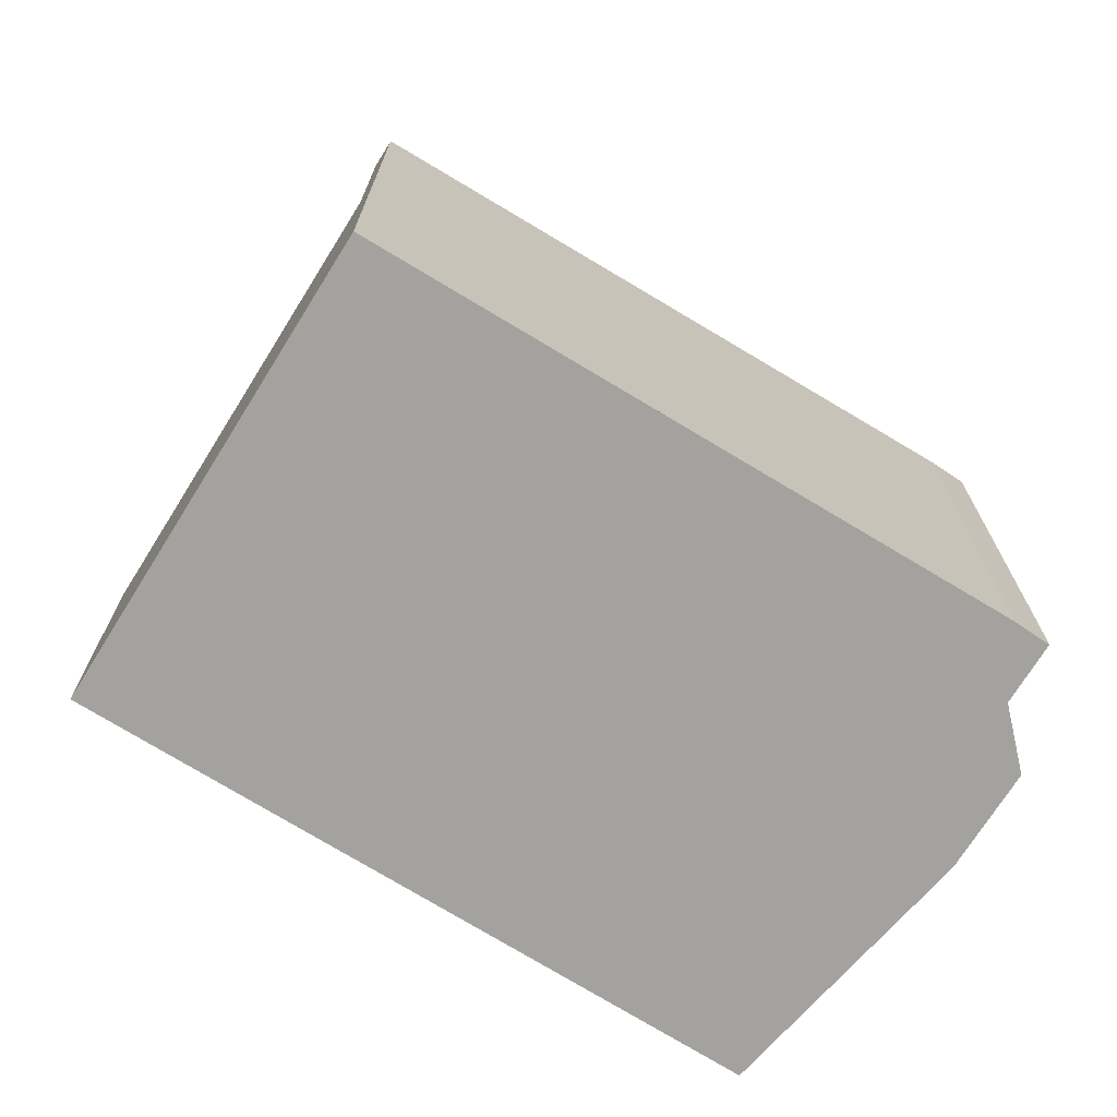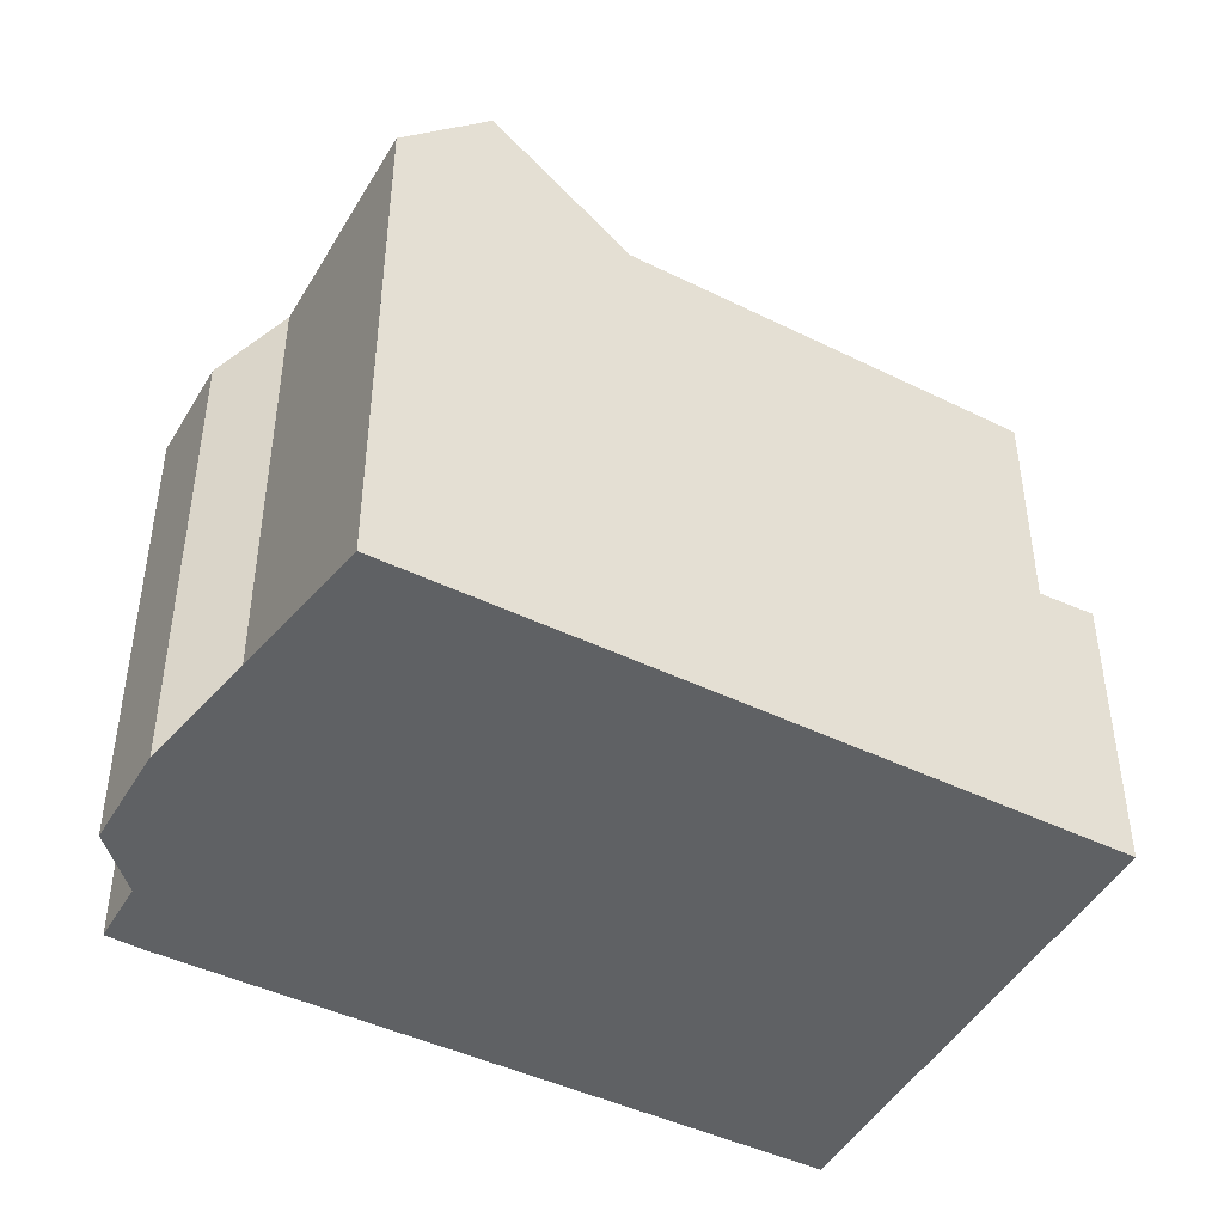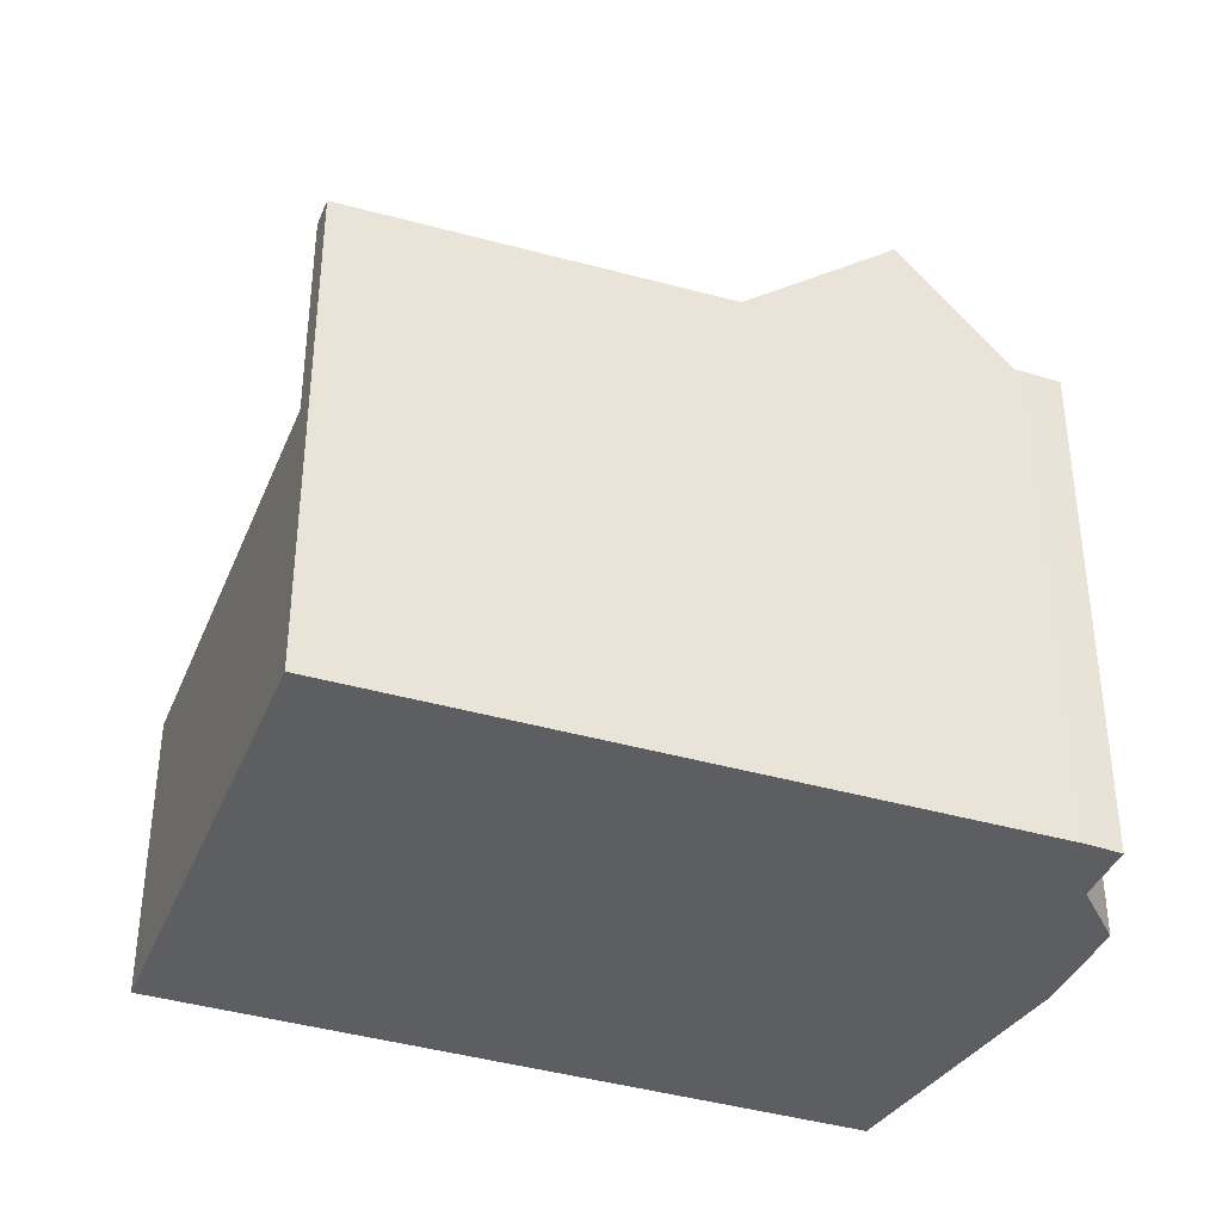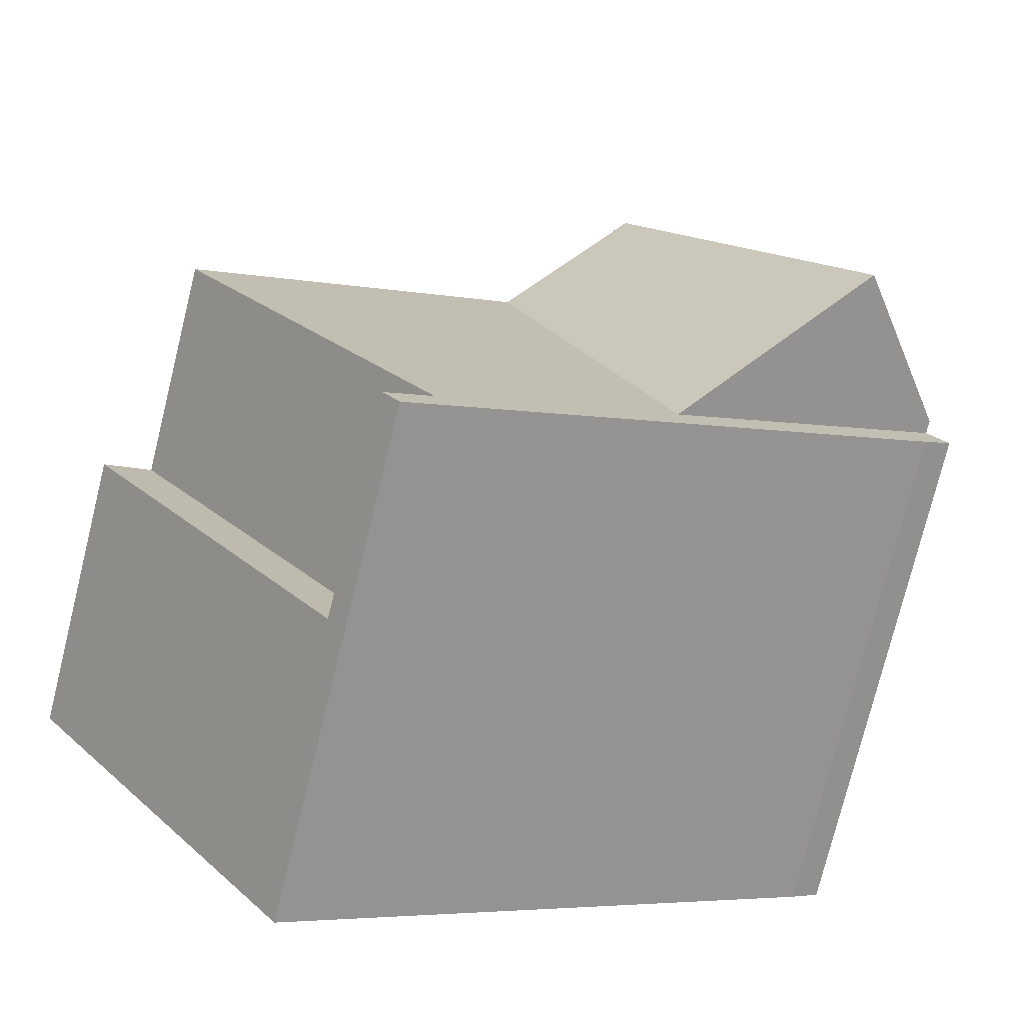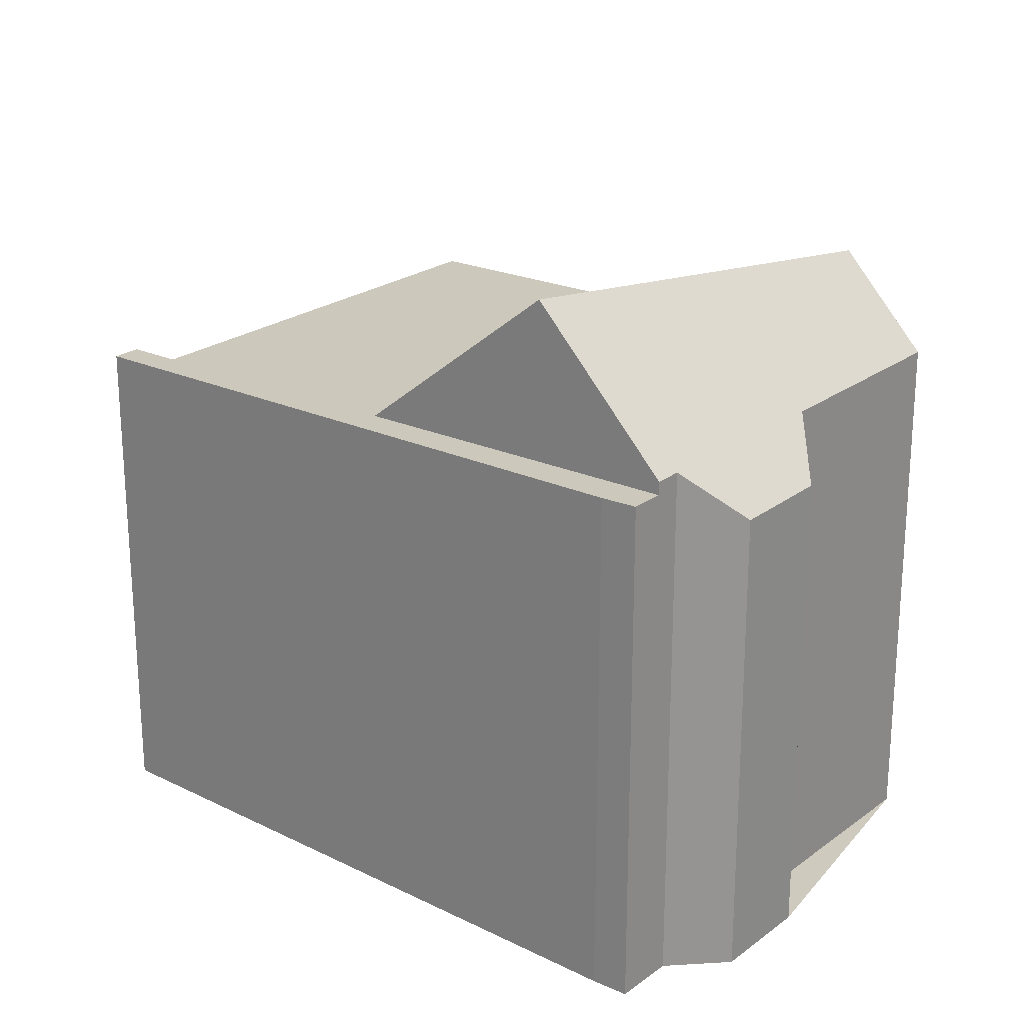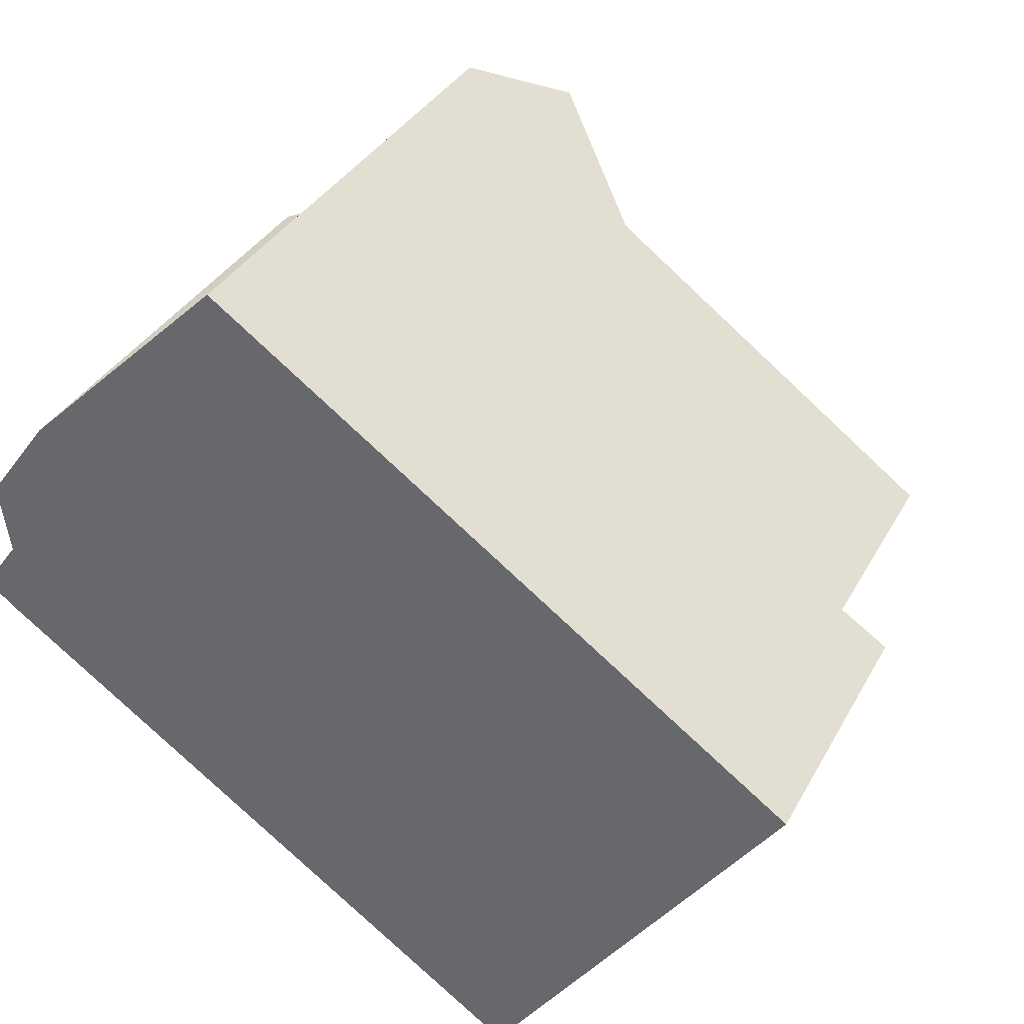
<metadata>
{"format":"obj","ext":"obj","renderer":"f3d","projection":"perspective","resolution":1024,"background":"white","views":[{"elev":-72.6,"azim":3.9,"up":"+Z"},{"elev":-46.7,"azim":-173.0,"up":"+Z"},{"elev":-38.8,"azim":15.0,"up":"+Z"},{"elev":-76.5,"azim":-13.9,"up":"+Y"},{"elev":23.2,"azim":75.1,"up":"+Z"},{"elev":34.2,"azim":-155.1,"up":"+Y"}]}
</metadata>
<code>
v -814.8 -1535 6.358
v -815.2 -1535 6.348
v -821.8 -1540 6.171
v -818.4 -1530 6.512
v -816.8 -1532 6.505
v -815.9 -1532 5.91
v -815.2 -1534 5.901
v -815.3 -1534 6.519
v -825.3 -1535 3.512
v -820.7 -1532 6.287
v -818.4 -1537 6.262
v -820.7 -1532 6.287
v -815.2 -1535 6.349
v -818.4 -1537 6.262
v -820.7 -1532 6.287
v -816.6 -1532 6.357
v -815.3 -1534 6.36
v -824.7 -1535 6.177
v -815.1 -1535 6.358
v -822 -1540 6.17
v -819.3 -1531 7.644
v -818.6 -1537 6.264
v -819.3 -1531 7.644
v -816.5 -1536 8.275
v -815.1 -1535 6.519
v -824.7 -1535 3.482
v -824.7 -1535 3.482
v -822 -1540 3.535
v -819.3 -1531 7.644
v -819.3 -1531 7.644
v -824.7 -1535 3.482
v -820.7 -1532 6.287
v -824.7 -1535 6.177
v -818.4 -1530 6.512
v -824.7 -1535 3.482
v -825.3 -1535 3.512
v -821.8 -1540 6.171
v -821.2 -1539 6.186
v -824.7 -1535 6.177
v -821.4 -1539 3.505
v -821.4 -1539 6.186
v -824.7 -1535 6.177
v -821.2 -1539 6.186
v -816.5 -1532 6.347
v -815.3 -1534 6.341
v -815.3 -1534 6.369
v -816.6 -1532 6.367
v -816.5 -1536 8.275
v -818.6 -1537 6.264
v -815.1 -1535 6.358
v -816.5 -1536 8.275
v -815.1 -1535 6.519
v -821.4 -1539 6.186
v -818.6 -1537 6.264
v -822 -1540 6.17
v -815 -1535 6.358
v -818.5 -1537 6.264
v -821.3 -1539 6.19
v -821.4 -1539 6.186
v -821.4 -1539 3.505
v -822 -1540 3.535
v -822 -1540 6.17
v -821.4 -1539 3.505
v -821.4 -1539 6.186
v -815.2 -1535 6.349
v -814.8 -1535 6.358
v -814.8 -1535 0
v -815.2 -1535 -8.882e-16
v -818.4 -1537 6.262
v -815.2 -1535 6.348
v -815.2 -1535 -8.882e-16
v -818.4 -1537 0
v -821.8 -1540 6.171
v -821.8 -1540 6.171
v -821.8 -1540 0
v -821.8 -1540 0
v -816.6 -1532 6.367
v -816.8 -1532 6.505
v -816.8 -1532 0
v -816.6 -1532 0
v -815.2 -1534 5.901
v -815.9 -1532 5.91
v -815.9 -1532 -8.882e-16
v -815.2 -1534 8.882e-16
v -815.3 -1534 6.341
v -815.2 -1534 5.901
v -815.2 -1534 8.882e-16
v -815.3 -1534 0
v -815.1 -1535 6.519
v -815.3 -1534 6.519
v -815.3 -1534 8.882e-16
v -815.1 -1535 0
v -824.7 -1535 3.482
v -825.3 -1535 3.512
v -825.3 -1535 4.441e-16
v -824.7 -1535 4.441e-16
v -821.2 -1539 6.186
v -818.4 -1537 6.262
v -818.4 -1537 0
v -821.2 -1539 0
v -815.2 -1535 6.348
v -815.2 -1535 6.349
v -815.2 -1535 -8.882e-16
v -815.2 -1535 -8.882e-16
v -819.3 -1531 7.644
v -820.7 -1532 6.287
v -820.7 -1532 0
v -819.3 -1531 0
v -816.5 -1532 6.347
v -816.6 -1532 6.357
v -816.6 -1532 0
v -816.5 -1532 0
v -815.3 -1534 6.369
v -815.3 -1534 6.36
v -815.3 -1534 0
v -815.3 -1534 0
v -818.4 -1530 6.512
v -819.3 -1531 7.644
v -819.3 -1531 0
v -818.4 -1530 8.882e-16
v -816.8 -1532 6.505
v -818.4 -1530 6.512
v -818.4 -1530 0
v -816.8 -1532 0
v -822 -1540 6.17
v -821.8 -1540 6.171
v -821.8 -1540 0
v -822 -1540 8.882e-16
v -820.7 -1532 6.287
v -824.7 -1535 6.177
v -824.7 -1535 0
v -820.7 -1532 0
v -821.8 -1540 6.171
v -821.2 -1539 6.186
v -821.2 -1539 0
v -821.8 -1540 0
v -815.9 -1532 5.91
v -816.5 -1532 6.347
v -816.5 -1532 0
v -815.9 -1532 -8.882e-16
v -815.3 -1534 6.36
v -815.3 -1534 6.341
v -815.3 -1534 0
v -815.3 -1534 0
v -815.3 -1534 6.519
v -815.3 -1534 6.369
v -815.3 -1534 0
v -815.3 -1534 8.882e-16
v -816.6 -1532 6.357
v -816.6 -1532 6.367
v -816.6 -1532 0
v -816.6 -1532 0
v -815 -1535 6.358
v -815.1 -1535 6.358
v -815.1 -1535 0
v -815 -1535 8.882e-16
v -822 -1540 6.17
v -822 -1540 6.17
v -822 -1540 8.882e-16
v -822 -1540 8.882e-16
v -814.8 -1535 6.358
v -815 -1535 6.358
v -815 -1535 8.882e-16
v -814.8 -1535 0
v -825.3 -1535 3.512
v -822 -1540 3.535
v -822 -1540 -4.441e-16
v -825.3 -1535 0
v -825.3 -1535 0
v -818.4 -1530 0
v -816.8 -1532 0
v -815.9 -1532 0
v -815.2 -1534 0
v -815.3 -1534 0
v -814.8 -1535 0
v -815.2 -1535 0
v -821.8 -1540 0
f 58 49 57
f 13 2 11 14
f 45 17 16 44
f 47 16 17 46
f 25 19 22 24
f 35 27 18 33
f 40 28 20 41
f 42 10 12 39
f 30 21 4 34
f 32 15 23 29
f 36 9 26 31
f 38 14 11 43
f 53 38 37 55
f 43 3 37 38
f 44 6 7 45
f 57 49 50 56
f 51 30 34 5 47 46 8 52
f 59 39 12 49 58
f 54 32 29 48
f 61 36 31 60
f 56 1 13 14 57
f 58 53 59
f 59 53 55 62
f 57 14 38 53 58
f 63 35 33 64
f 66 67 68 65
f 70 71 72 69
f 74 75 76 73
f 78 79 80 77
f 82 83 84 81
f 86 87 88 85
f 90 91 92 89
f 94 95 96 93
f 98 99 100 97
f 102 103 104 101
f 106 107 108 105
f 110 111 112 109
f 114 115 116 113
f 118 119 120 117
f 122 123 124 121
f 126 127 128 125
f 130 131 132 129
f 134 135 136 133
f 138 139 140 137
f 142 143 144 141
f 146 147 148 145
f 150 151 152 149
f 154 155 156 153
f 158 159 160 157
f 162 163 164 161
f 166 167 168 165
f 170 171 172 173 174 175 176 177 169

</code>
